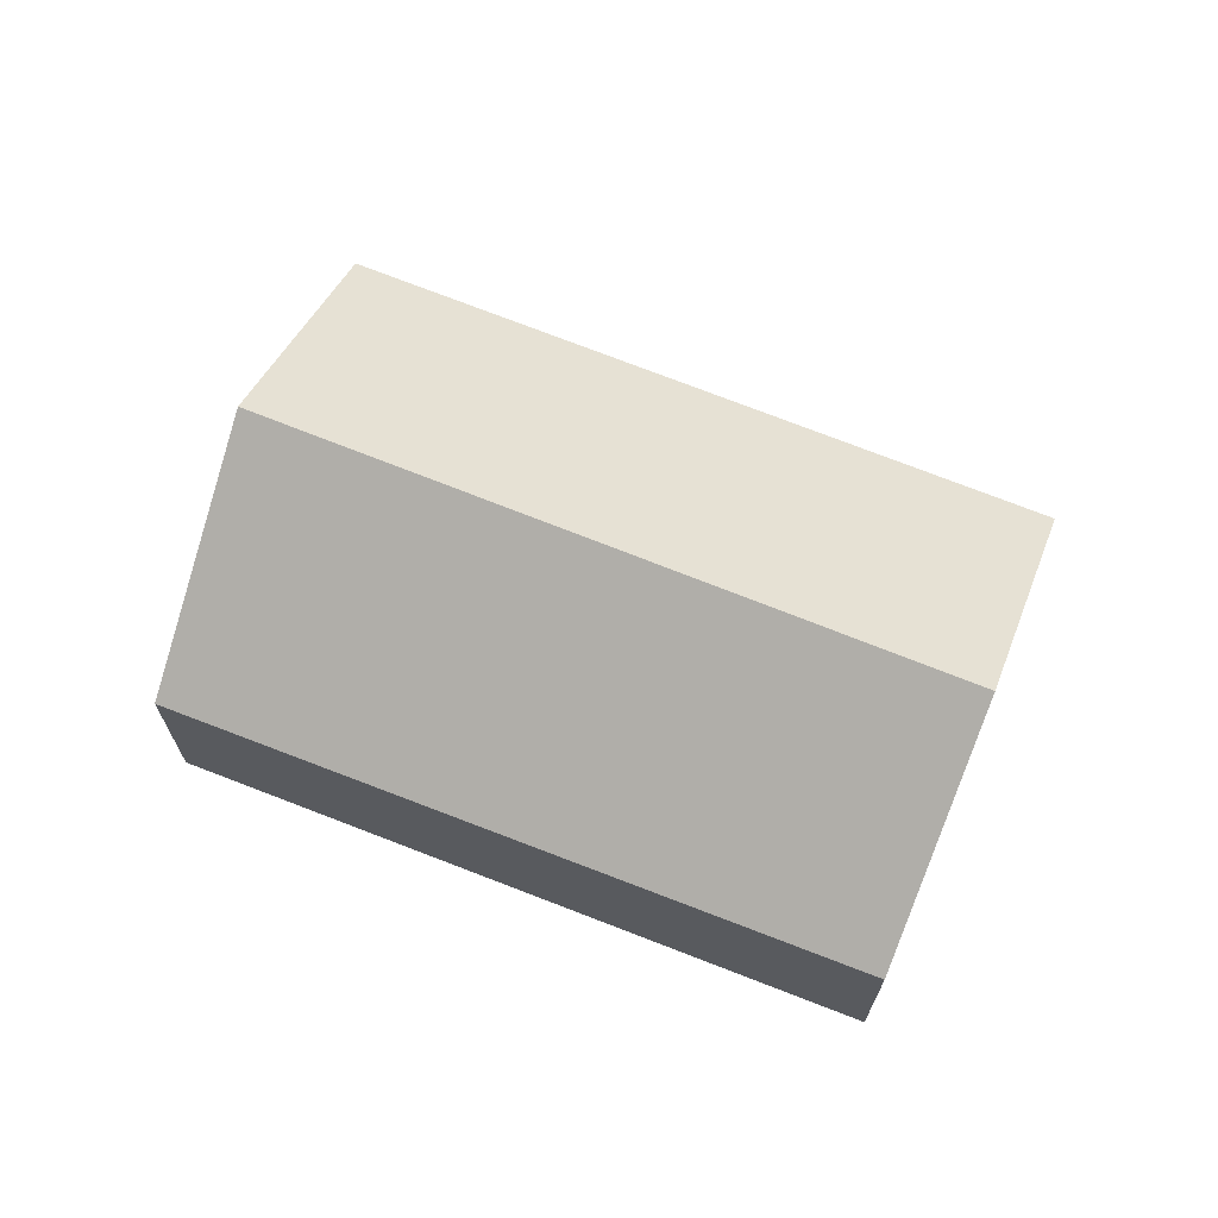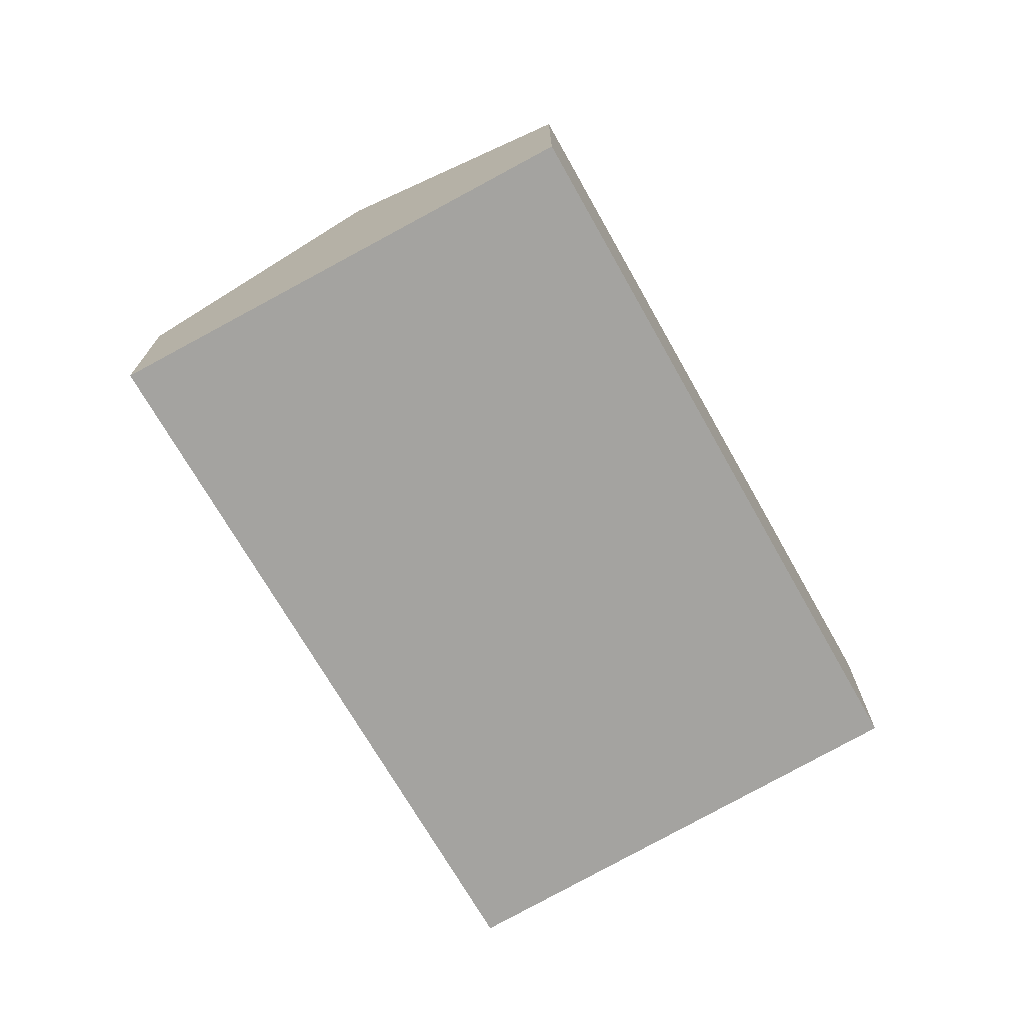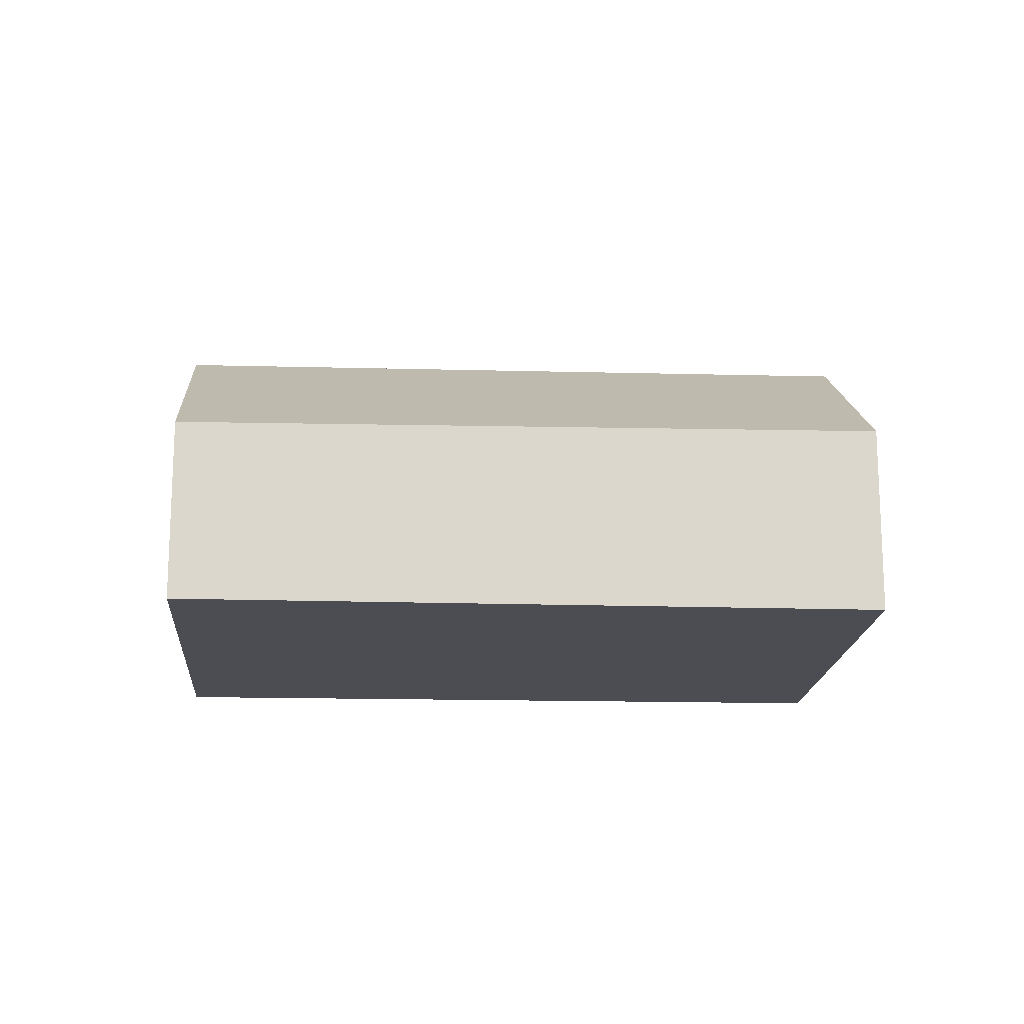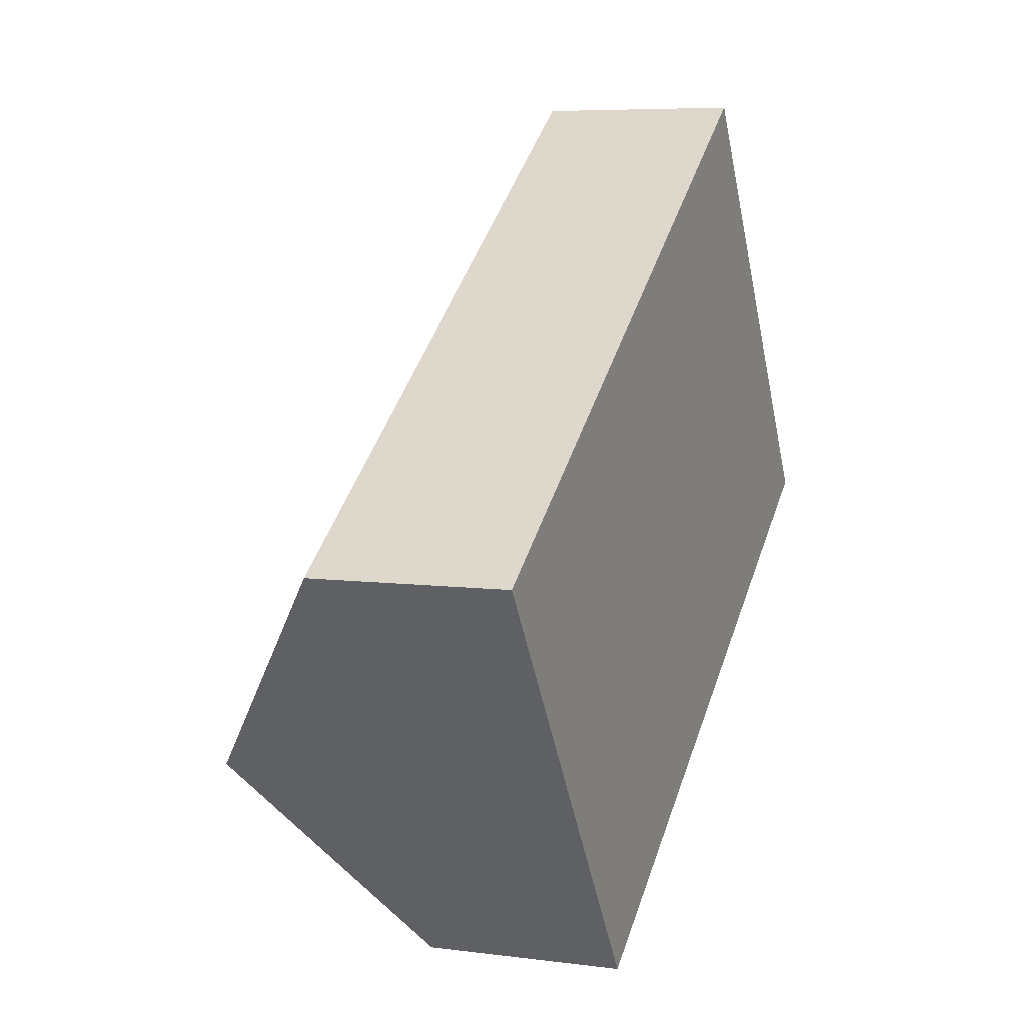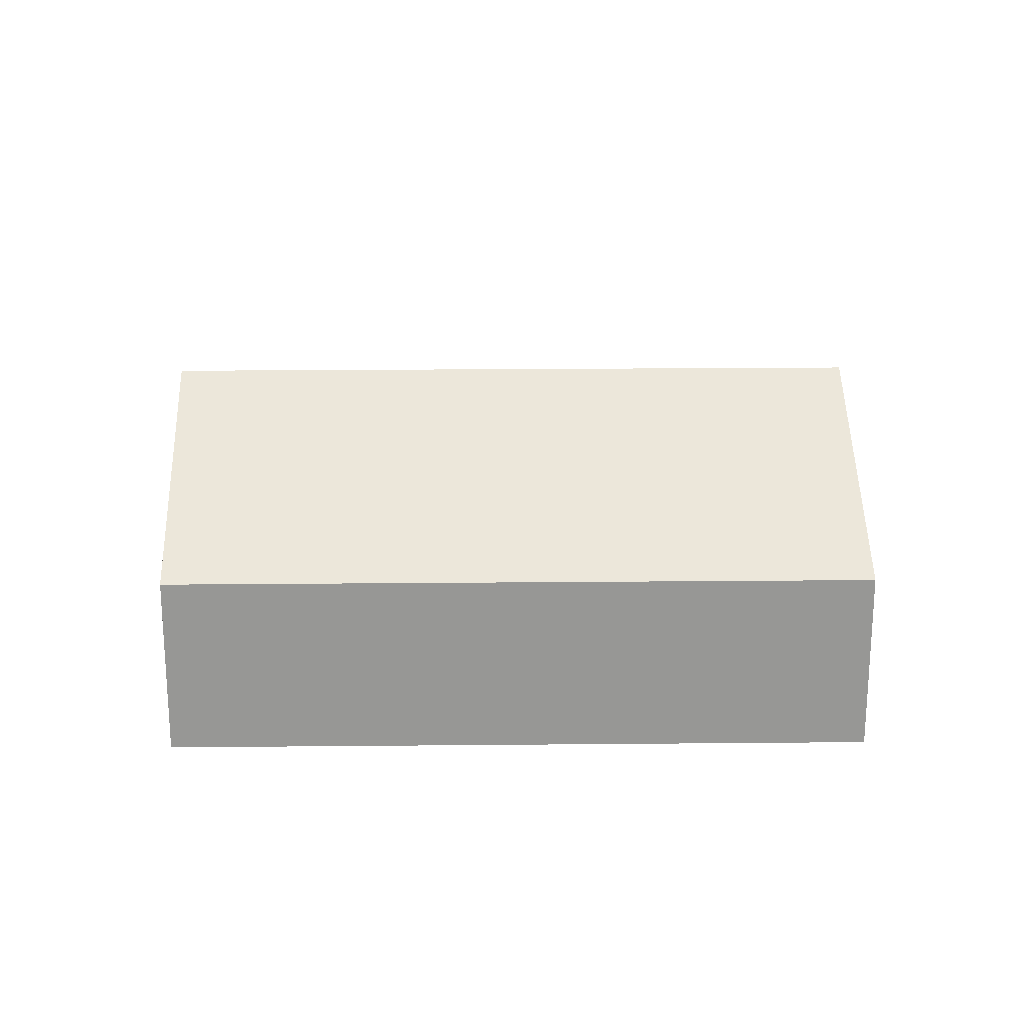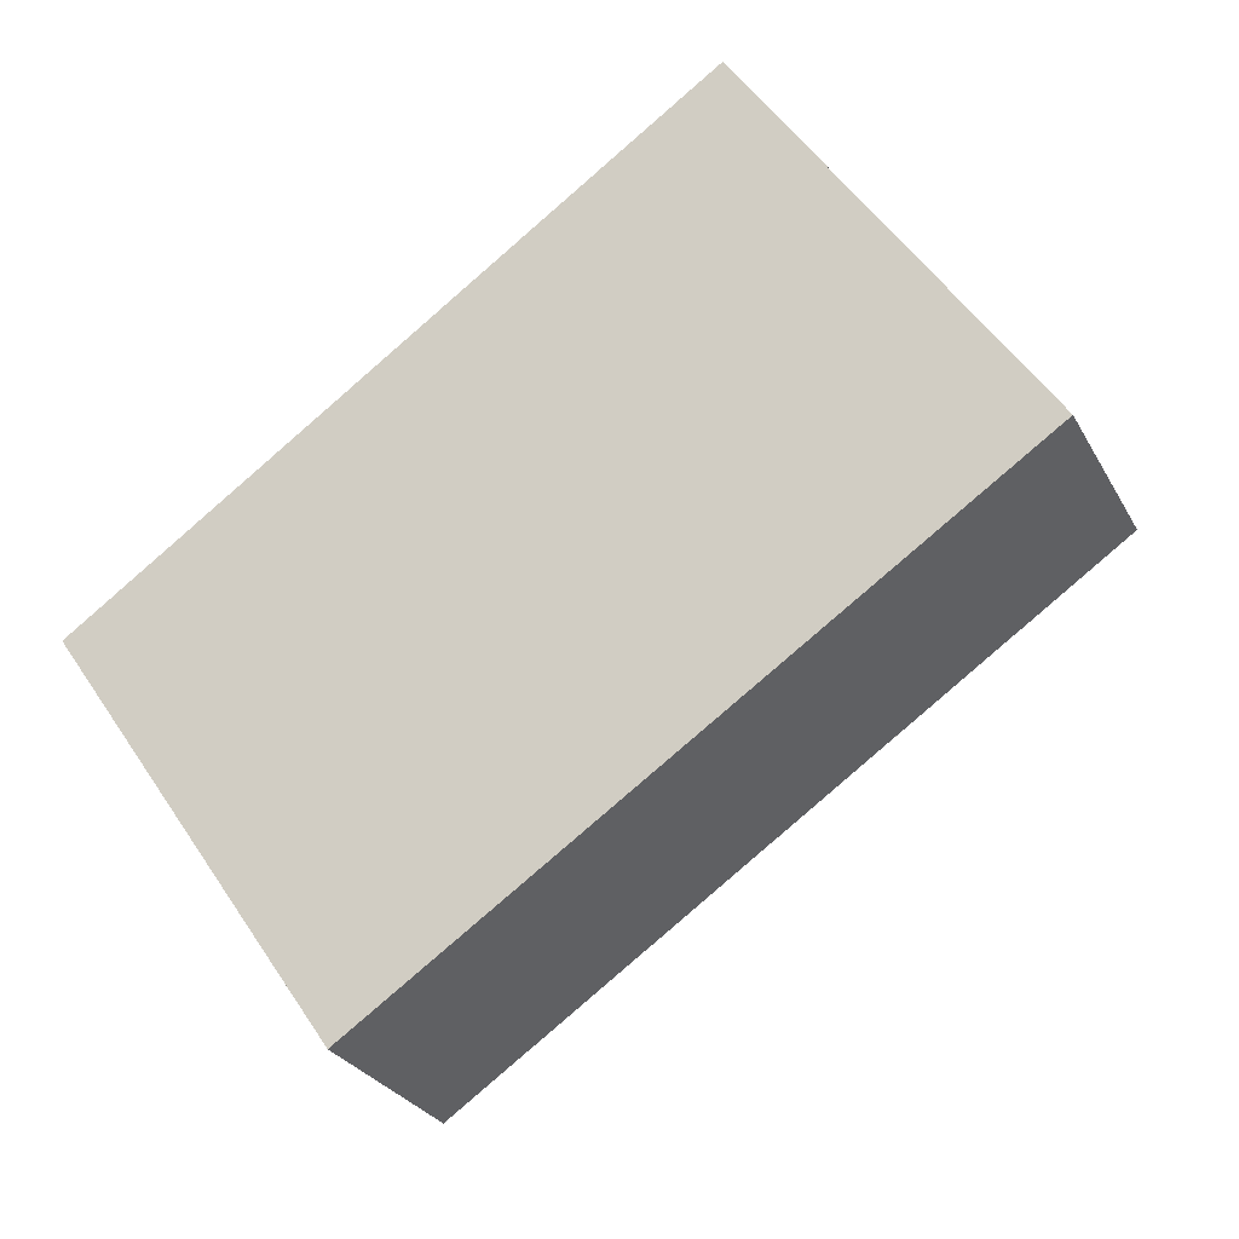
<metadata>
{"format":"obj","ext":"obj","renderer":"f3d","projection":"perspective","resolution":1024,"background":"white","views":[{"elev":69.3,"azim":167.4,"up":"+Y"},{"elev":-72.8,"azim":85.5,"up":"+Y"},{"elev":-16.4,"azim":142.3,"up":"+Y"},{"elev":6.6,"azim":-68.8,"up":"+Z"},{"elev":22.0,"azim":-35.6,"up":"+Y"},{"elev":-28.0,"azim":23.6,"up":"+Z"}]}
</metadata>
<code>
v  5.368 3.725 -7.789
v  14.41 6.617 4.176
v  17.06 3.614 0.085
v  2.704 6.617 -3.924
v  0 3.681 2.254e-16
v  11.82 3.681 8.177
v  0 0 0
v  11.82 -5.007e-16 8.177
v  14.41 -2.557e-16 4.176
v  17.06 -5.205e-18 0.085
v  5.368 4.769e-16 -7.789
v  2.704 2.403e-16 -3.924
g defaultobject
f 1 2 3
f 2 1 4
f 5 2 4
f 2 5 6
f 7 6 5
f 6 7 8
f 8 2 6
f 2 8 3
f 3 8 9
f 3 9 10
f 3 11 1
f 11 3 10
f 4 7 5
f 7 4 1
f 7 1 12
f 12 1 11
f 7 9 8
f 9 7 12
f 9 12 10
f 10 12 11

</code>
